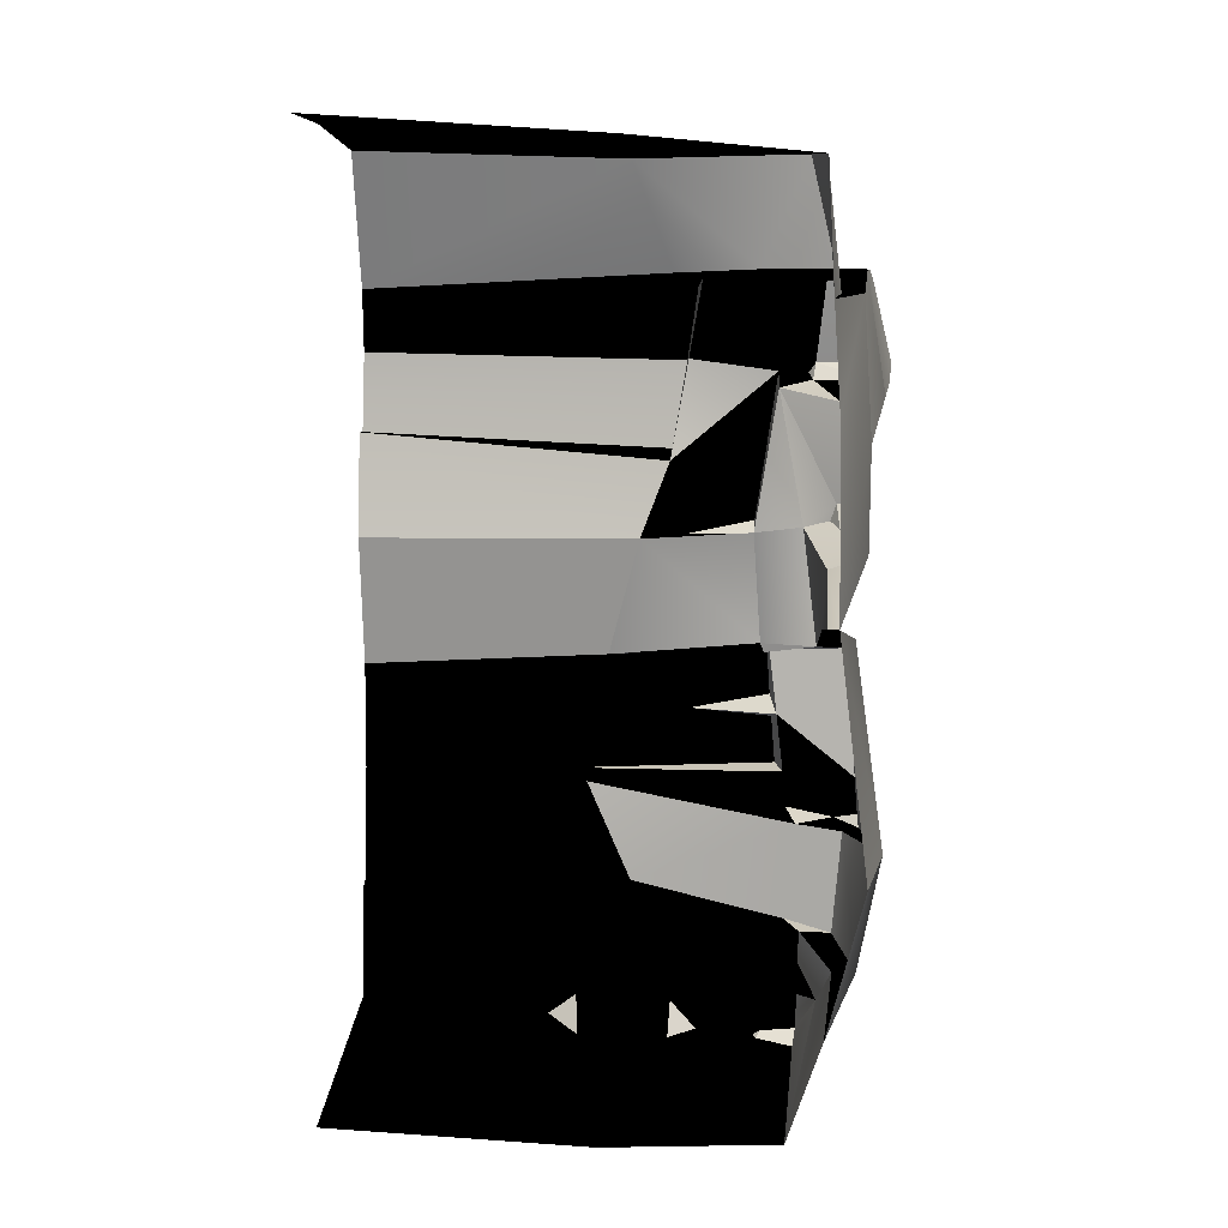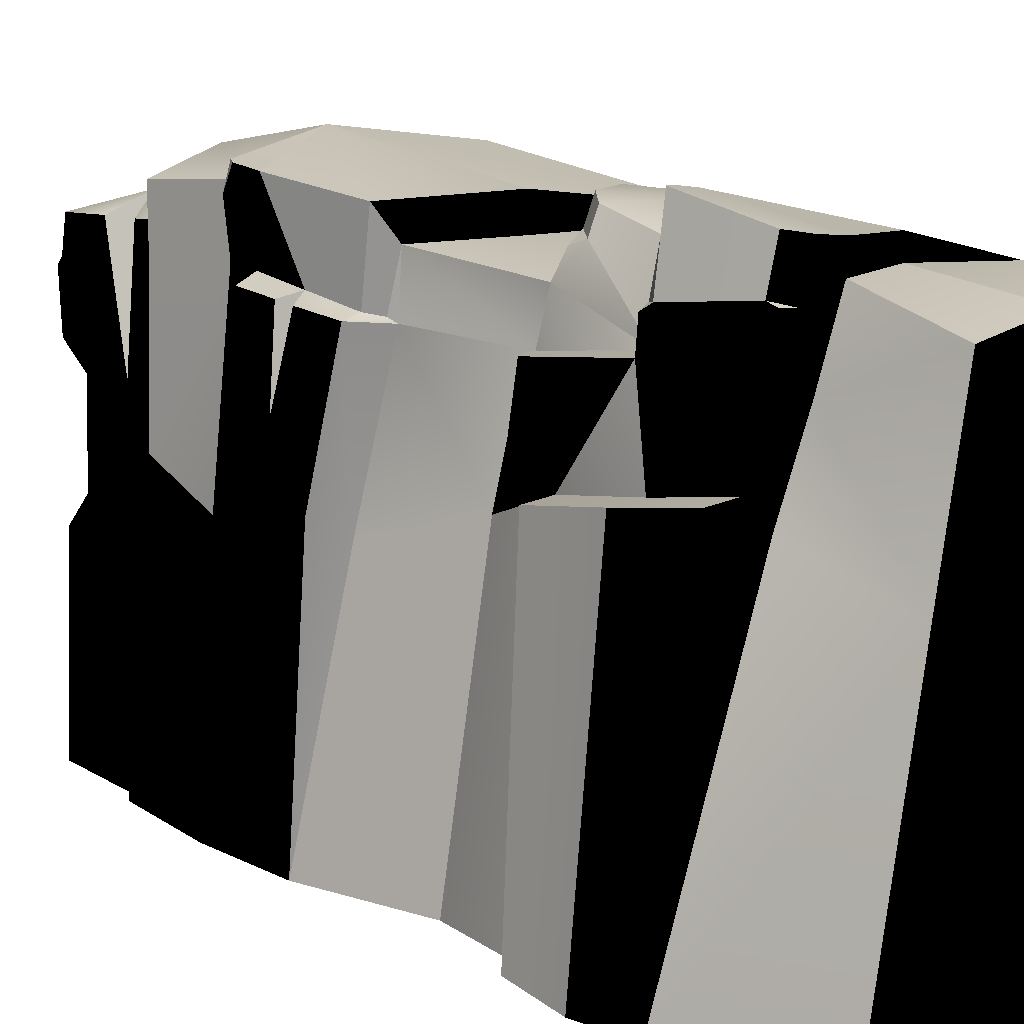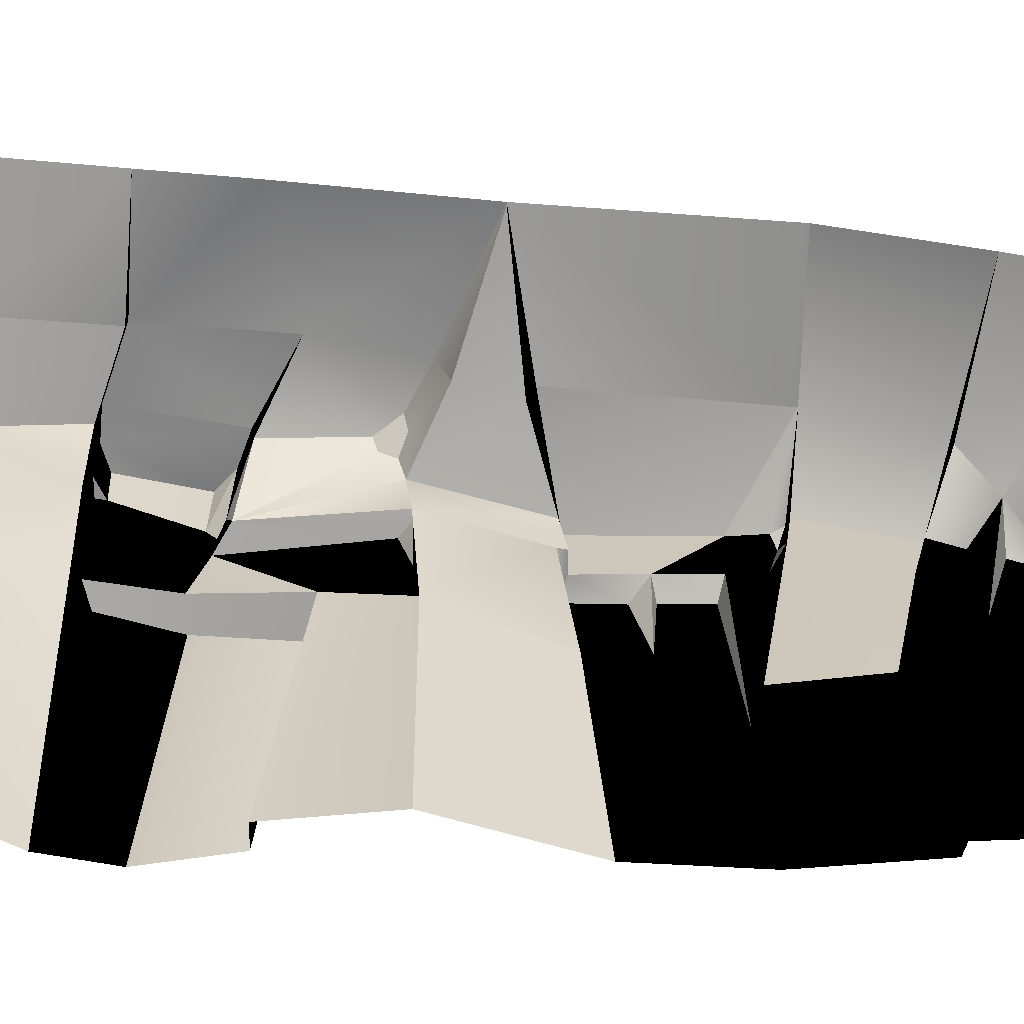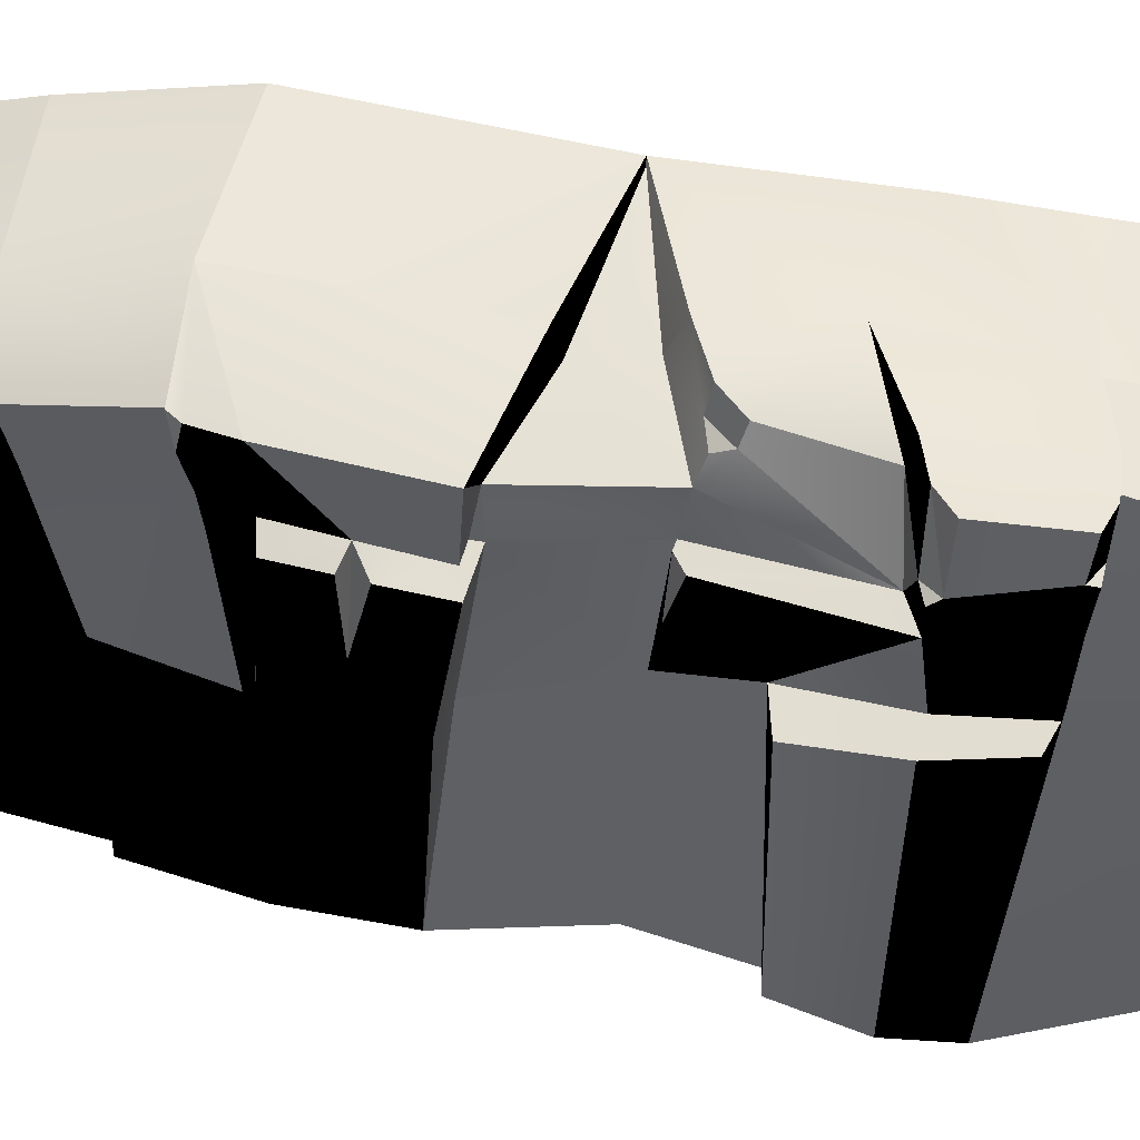
<metadata>
{"format":"obj","ext":"obj","renderer":"f3d","projection":"perspective","resolution":1024,"background":"white","views":[{"elev":10.7,"azim":-87.0,"up":"+Y"},{"elev":13.4,"azim":135.8,"up":"+Z"},{"elev":-71.9,"azim":-95.6,"up":"+Z"},{"elev":59.1,"azim":98.2,"up":"+Z"}]}
</metadata>
<code>
g mountines_huge_01
v 0.08208 0.2326 0.2556
v 0.06272 0.2362 0.2348
v 0.1301 0.2212 -0.0003523
v 0.09929 0.2255 0.252
v 0.05842 0.1552 0.3108
v 0.08065 0.1653 0.3108
v 0.05412 0.05987 0.2943
v 0.08065 0.1653 0.3108
v 0.06989 0.2348 0.3036
v 0.08208 0.2326 0.2556
v 0.08136 0.1739 0.2456
v 0.06846 0.1007 0.2326
v 0.07778 0.1645 0.3323
v 0.07563 0.1717 0.3373
v 0.06416 0.2305 0.3438
v 0.06272 0.2377 0.3409
v 0.06846 0.1007 0.2326
v 0.08136 0.1739 0.2456
v 0.105 0.171 0.2441
v 0.09857 0.1065 0.2334
v 0.09929 0.2255 0.252
v 0.08208 0.2326 0.2556
v 0.1194 0.1151 -0.0003523
v 0.09857 0.1065 0.2334
v 0.105 0.171 0.2441
v 0.1337 0.1739 -0.0003523
v 0.09929 0.2255 0.252
v 0.1301 0.2212 -0.0003523
v 0.06989 0.2348 0.3036
v 0.03978 0.2398 0.2965
v 0.06272 0.2362 0.2348
v 0.08208 0.2326 0.2556
v 0.05197 0.1595 0.3889
v 0.06846 0.1724 0.3911
v 0.07563 0.1717 0.3373
v 0.06416 0.2305 0.3438
v 0.05771 0.2326 0.376
v 0.03907 0.2398 0.3724
v 0.0491 0.2391 0.3395
v -0.02761 0.03764 0.3438
v -0.1337 0.01614 0.3402
v -0.1337 0.01614 0.3481
v -0.03191 0.0484 0.3717
v -0.03908 0.1258 0.3717
v -0.03191 0.0484 0.3717
v -0.1337 0.01614 0.3481
v -0.1337 0.1531 0.3459
v -0.03908 0.2269 0.3653
v -0.1337 0.2276 0.3409
v 0.00322 0.06345 0.3732
v 0.01828 0.08066 0.3696
v 0.02114 0.1488 0.3531
v -0.019 -0.1681 0.3868
v 0.05054 -0.1681 0.3732
v 0.04193 -0.1688 0.361
v 0.06057 -0.1631 0.3552
v 0.04552 -0.1645 0.3266
v 0.06201 -0.1559 0.3194
v 0.07563 -0.1423 0.171
v 0.09642 -0.1373 0.1581
v 0.1043 -0.1409 -0.0003523
v -0.02761 0.03764 0.3438
v -0.02044 -0.006088 0.3409
v -0.1337 0.01614 0.3402
v 0.02975 0.05844 0.3287
v 0.04839 -0.0319 0.3402
v 0.0362 -0.2441 0.3301
v -0.01542 -0.257 0.3524
v -0.0147 -0.2577 0.3696
v 0.04695 -0.2484 0.3545
v -0.1337 -0.2642 0.3423
v 0.0534 -0.2398 0.3187
v 0.0491 -0.2226 0.2011
v 0.07348 -0.2183 0.204
v -0.1337 -0.3323 -0.0003523
v 0.02688 -0.3237 0.166
v 0.05771 -0.3194 0.1423
v 0.06918 -0.3122 -0.0003523
v 0.1043 -0.1409 -0.0003523
v 0.09642 -0.1373 0.1581
v 0.1022 -0.0491 0.2011
v 0.1079 -0.06057 -0.0003523
v 0.1194 0.1151 -0.0003523
v 0.1043 0.1165 -0.0003523
v 0.06846 0.1007 0.2326
v 0.09857 0.1065 0.2334
v 0.05771 0.04481 0.2111
v 0.06846 0.1007 0.2326
v 0.1043 0.1165 -0.0003523
v 0.08997 0.03908 -0.0003523
v -0.1337 -0.3423 0.1903
v 0.02688 -0.3237 0.166
v -0.1337 -0.3323 -0.0003523
v 0.05771 0.04481 0.2111
v 0.08997 0.03908 -0.0003523
v 0.1079 -0.06057 -0.0003523
v 0.07276 -0.04408 0.1875
v 0.1079 -0.06057 -0.0003523
v 0.1022 -0.0491 0.2011
v 0.07276 -0.04408 0.1875
v 0.08782 -0.03476 0.3043
v 0.05269 -0.03046 0.2993
v 0.04839 -0.0319 0.3402
v 0.05269 -0.03046 0.2993
v 0.05412 -0.03763 0.3022
v -0.02044 -0.006088 0.3409
v -0.02331 -0.01182 0.3646
v -0.1337 0.01614 0.3481
v -0.1337 0.01614 0.3402
v -0.1337 0.3423 -0.0003523
v -0.03908 0.338 -0.0003523
v -0.03621 0.3266 0.2061
v -0.1337 0.3294 0.2061
v -0.03621 0.3266 0.2061
v -0.04051 0.318 0.3387
v -0.1337 0.3172 0.3359
v -0.1337 0.3294 0.2061
v -0.1337 0.2276 0.3409
v -0.0398 0.2269 0.3495
v -0.03908 0.2269 0.3653
v 0.02043 0.2412 0.3502
v 0.01397 0.2398 0.3696
v 0.07061 -0.03907 0.3065
v 0.06774 -0.0871 0.3122
v 0.06631 -0.0362 0.3638
v 0.05986 -0.1323 0.3703
v 0.06487 -0.1301 0.3172
v -0.1337 0.01614 0.3481
v -0.02331 -0.01182 0.3646
v -0.019 -0.1681 0.3868
v -0.1337 -0.1588 0.3696
v 0.06487 -0.1301 0.3172
v 0.06201 -0.1559 0.3194
v 0.06057 -0.1631 0.3552
v 0.09642 -0.1373 0.1581
v 0.05627 -0.1595 0.3724
v 0.05054 -0.1681 0.3732
v -0.019 -0.1681 0.3868
v 0.05986 -0.1323 0.3703
v 0.0491 -0.2226 0.2011
v 0.07348 -0.2183 0.204
v 0.08925 -0.2262 -0.0003523
v 0.08065 -0.2283 -0.0003523
v 0.08423 -0.09212 0.3086
v 0.06774 -0.0871 0.3122
v 0.09212 -0.08853 0.247
v 0.08782 -0.03476 0.3043
v 0.07061 -0.03907 0.3065
v 0.05412 -0.03763 0.3022
v 0.05269 -0.03046 0.2993
v -0.019 -0.1681 0.3868
v -0.02331 -0.01182 0.3646
v 0.06631 -0.0362 0.3638
v 0.05986 -0.1323 0.3703
v 0.06631 -0.0362 0.3638
v -0.02331 -0.01182 0.3646
v -0.02044 -0.006088 0.3409
v 0.04839 -0.0319 0.3402
v 0.02114 0.1488 0.3531
v -0.03908 0.1258 0.3717
v 0.02473 0.1524 0.3846
v 0.05197 0.1595 0.3889
v 0.06631 0.1602 0.3352
v 0.05842 0.1552 0.3108
v 0.08065 0.1653 0.3108
v 0.07778 0.1645 0.3323
v 0.02473 0.1524 0.3846
v -0.03908 0.1258 0.3717
v -0.03908 0.2269 0.3653
v 0.01397 0.2398 0.3696
v 0.02401 0.3187 0.3301
v -0.04051 0.318 0.3387
v -0.03621 0.3266 0.2061
v 0.0448 0.3158 0.2054
v 0.0448 0.3158 0.2054
v -0.03621 0.3266 0.2061
v -0.03908 0.338 -0.0003523
v 0.09427 0.3223 -0.0003523
v -0.019 -0.1681 0.3868
v -0.0147 -0.2577 0.3696
v -0.1337 -0.1588 0.3696
v 0.04193 -0.1688 0.361
v 0.04695 -0.2484 0.3545
v -0.1337 -0.2642 0.3423
v 0.05842 0.1552 0.3108
v 0.03548 0.05342 0.2936
v 0.02975 0.05844 0.3287
v 0.1301 0.2212 -0.0003523
v 0.06272 0.2362 0.2348
v 0.0448 0.3158 0.2054
v 0.09427 0.3223 -0.0003523
v 0.03978 0.2398 0.2965
v 0.02401 0.3187 0.3301
v 0.02043 0.2412 0.3502
v 0.05771 0.04481 0.2111
v 0.03548 0.05342 0.2936
v 0.04193 0.05198 0.2936
v 0.05269 0.04983 0.2456
v 0.05269 0.04983 0.2456
v 0.05412 0.05987 0.2943
v 0.08065 0.1653 0.3108
v 0.06846 0.1007 0.2326
v 0.04839 -0.0319 0.3402
v 0.02975 0.05844 0.3287
v 0.03548 0.05342 0.2936
v 0.05269 -0.03046 0.2993
v 0.05269 -0.03046 0.2993
v 0.03548 0.05342 0.2936
v 0.05771 0.04481 0.2111
v 0.07276 -0.04408 0.1875
v 0.008238 0.05987 0.3538
v 0.00322 0.06345 0.3732
v 0.01828 0.08066 0.3696
v 0.02186 0.07636 0.3517
v 0.02401 0.3187 0.3301
v 0.02043 0.2412 0.3502
v -0.0398 0.2269 0.3495
v -0.04051 0.318 0.3387
v -0.04051 0.318 0.3387
v -0.0398 0.2269 0.3495
v -0.1337 0.2276 0.3409
v -0.1337 0.3172 0.3359
v 0.08208 -0.1272 0.3115
v 0.09642 -0.1373 0.1581
v 0.06487 -0.1301 0.3172
v 0.04839 -0.0319 0.3402
v 0.05412 -0.03763 0.3022
v 0.07061 -0.03907 0.3065
v 0.06631 -0.0362 0.3638
v 0.04552 -0.1645 0.3266
v 0.07563 -0.1423 0.171
v 0.07348 -0.2183 0.204
v 0.0534 -0.2398 0.3187
v 0.08925 -0.2262 -0.0003523
v 0.1043 -0.1409 -0.0003523
v 0.04695 -0.2484 0.3545
v 0.04193 -0.1688 0.361
v -0.1337 -0.2642 0.3423
v -0.01542 -0.257 0.3524
v -0.1337 -0.3373 0.3172
v 0.01111 -0.2878 0.3423
v 0.01111 -0.2878 0.3423
v 0.0405 -0.2692 0.3294
v 0.0491 -0.2692 0.2362
v 0.06774 -0.0871 0.3122
v 0.08423 -0.09212 0.3086
v 0.08208 -0.1272 0.3115
v 0.06487 -0.1301 0.3172
v 0.08423 -0.09212 0.3086
v 0.09212 -0.08853 0.247
v 0.09642 -0.1373 0.1581
v 0.08208 -0.1272 0.3115
v 0.1022 -0.0491 0.2011
v 0.08567 -0.07563 0.3072
v 0.06774 -0.0871 0.3122
v 0.07061 -0.03907 0.3065
v 0.08782 -0.03476 0.3043
v 0.09212 -0.08853 0.247
v 0.06774 -0.0871 0.3122
v 0.08567 -0.07563 0.3072
v 0.08782 -0.03476 0.3043
v 0.1022 -0.0491 0.2011
v 0.09212 -0.08853 0.247
v 0.08567 -0.07563 0.3072
v 0.05412 0.05987 0.2943
v 0.05269 0.04983 0.2456
v 0.04193 0.05198 0.2936
v 0.05269 0.04983 0.2456
v 0.06846 0.1007 0.2326
v 0.05771 0.04481 0.2111
v 0.03548 0.05342 0.2936
v 0.05842 0.1552 0.3108
v 0.05412 0.05987 0.2943
v 0.04193 0.05198 0.2936
v 0.06631 0.1602 0.3352
v 0.07563 0.1717 0.3373
v 0.07778 0.1645 0.3323
v 0.02043 0.2412 0.3502
v 0.0491 0.2391 0.3395
v 0.03907 0.2398 0.3724
v 0.01397 0.2398 0.3696
v 0.03907 0.2398 0.3724
v 0.05771 0.2326 0.376
v 0.06846 0.1724 0.3911
v 0.05197 0.1595 0.3889
v 0.02473 0.1524 0.3846
v 0.01397 0.2398 0.3696
v 0.06416 0.2305 0.3438
v 0.0491 0.2391 0.3395
v 0.06272 0.2377 0.3409
v 0.05771 0.2326 0.376
v 0.06416 0.2305 0.3438
v 0.07563 0.1717 0.3373
v 0.06846 0.1724 0.3911
v 0.06272 0.2377 0.3409
v 0.0491 0.2391 0.3395
v 0.03978 0.2398 0.2965
v 0.06989 0.2348 0.3036
v 0.0491 0.2391 0.3395
v 0.02043 0.2412 0.3502
v 0.03978 0.2398 0.2965
v 0.008238 0.05987 0.3538
v 0.02329 0.06417 0.3474
v 0.02975 0.05844 0.3287
v -0.02761 0.03764 0.3438
v -0.03191 0.0484 0.3717
v 0.00322 0.06345 0.3732
v 0.02975 0.05844 0.3287
v 0.02329 0.06417 0.3474
v 0.02186 0.07636 0.3517
v 0.05842 0.1552 0.3108
v 0.008238 0.05987 0.3538
v 0.02186 0.07636 0.3517
v 0.02329 0.06417 0.3474
v 0.02114 0.1488 0.3531
v 0.05842 0.1552 0.3108
v 0.02186 0.07636 0.3517
v 0.01828 0.08066 0.3696
v 0.0491 -0.2692 0.2362
v 0.0405 -0.2692 0.3294
v 0.0362 -0.2441 0.3301
v 0.0491 -0.2226 0.2011
v 0.05555 -0.3029 0.1638
v 0.05125 -0.305 0.2348
v 0.04408 -0.2929 0.3294
v 0.08065 -0.2283 -0.0003523
v 0.0362 -0.2441 0.3301
v 0.0405 -0.2692 0.3294
v 0.01111 -0.2878 0.3423
v -0.01542 -0.257 0.3524
v 0.01111 -0.2878 0.3423
v 0.0491 -0.2692 0.2362
v 0.04408 -0.2929 0.3294
v 0.03261 -0.3273 0.2334
v 0.05125 -0.305 0.2348
v 0.05555 -0.3029 0.1638
v 0.02688 -0.3237 0.166
v 0.06918 -0.3122 -0.0003523
v 0.05771 -0.3194 0.1423
v 0.05555 -0.3029 0.1638
v 0.08065 -0.2283 -0.0003523
v 0.05555 -0.3029 0.1638
v 0.05771 -0.3194 0.1423
v 0.02688 -0.3237 0.166
v -0.1337 -0.3423 0.1903
v -0.1337 -0.3373 0.3172
v 0.03261 -0.3273 0.2334
v 0.02688 -0.3237 0.166
v 0.04552 -0.3316 0.2993
v 0.03763 -0.3344 0.3266
v 0.0491 -0.3244 0.3287
v 0.05054 -0.3273 0.3022
v 0.05125 -0.305 0.2348
v 0.03261 -0.3273 0.2334
v 0.05197 -0.3273 0.2542
v 0.03763 -0.3344 0.3266
v 0.04552 -0.3316 0.2993
v 0.03261 -0.3273 0.2334
v -0.1337 -0.3373 0.3172
v 0.05197 -0.3273 0.2542
v 0.05125 -0.3309 0.2972
v 0.05054 -0.3273 0.3022
v 0.05125 -0.305 0.2348
v 0.0491 -0.3244 0.3287
v 0.01111 -0.2878 0.3423
v 0.04408 -0.2929 0.3294
v 0.01111 -0.2878 0.3423
v 0.0491 -0.3244 0.3287
v 0.03763 -0.3344 0.3266
v -0.1337 -0.3373 0.3172
v 0.04552 -0.3316 0.2993
v 0.05054 -0.3273 0.3022
v 0.05125 -0.3309 0.2972
v 0.04408 -0.2929 0.3294
v 0.05125 -0.305 0.2348
v 0.05054 -0.3273 0.3022
v 0.0491 -0.3244 0.3287
v 0.05197 -0.3273 0.2542
v 0.03261 -0.3273 0.2334
v 0.04552 -0.3316 0.2993
v 0.05125 -0.3309 0.2972
v 0.05627 -0.1595 0.3724
v 0.06057 -0.1631 0.3552
v 0.05054 -0.1681 0.3732
v 0.05986 -0.1323 0.3703
v 0.06487 -0.1301 0.3172
v 0.06057 -0.1631 0.3552
v 0.05627 -0.1595 0.3724
v 0.05197 0.1595 0.3889
v 0.07563 0.1717 0.3373
v 0.06631 0.1602 0.3352
f 3 2 1
f 4 3 1
f 7 6 5
f 10 9 8
f 11 10 8
f 12 11 8
f 8 9 13
f 9 14 13
f 14 9 15
f 9 16 15
f 19 18 17
f 20 19 17
f 19 21 18
f 21 22 18
f 25 24 23
f 26 25 23
f 27 25 26
f 28 27 26
f 31 30 29
f 32 31 29
f 35 34 33
f 38 37 36
f 39 38 36
f 42 41 40
f 43 42 40
f 46 45 44
f 44 47 46
f 47 44 48
f 49 47 48
f 45 50 44
f 44 50 51
f 52 44 51
f 55 54 53
f 56 54 55
f 57 56 55
f 58 56 57
f 58 57 59
f 60 58 59
f 60 59 61
f 64 63 62
f 65 62 63
f 66 65 63
f 69 68 67
f 70 69 67
f 71 68 69
f 72 70 67
f 72 67 73
f 74 72 73
f 77 76 75
f 78 77 75
f 81 80 79
f 82 81 79
f 85 84 83
f 86 85 83
f 89 88 87
f 90 89 87
f 93 92 91
f 96 95 94
f 97 96 94
f 100 99 98
f 99 100 101
f 100 102 101
f 105 104 103
f 108 107 106
f 109 108 106
f 112 111 110
f 113 112 110
f 116 115 114
f 117 116 114
f 120 119 118
f 121 119 120
f 122 121 120
f 125 124 123
f 126 124 125
f 127 124 126
f 130 129 128
f 131 130 128
f 134 133 132
f 133 135 132
f 138 137 136
f 139 138 136
f 142 141 140
f 143 142 140
f 146 145 144
f 149 148 147
f 150 149 147
f 153 152 151
f 154 153 151
f 157 156 155
f 158 157 155
f 161 160 159
f 161 159 162
f 162 159 163
f 159 164 163
f 164 165 163
f 165 166 163
f 169 168 167
f 170 169 167
f 173 172 171
f 174 173 171
f 177 176 175
f 178 177 175
f 181 180 179
f 179 180 182
f 180 183 182
f 181 184 180
f 187 186 185
f 190 189 188
f 191 190 188
f 190 192 189
f 190 193 192
f 193 194 192
f 197 196 195
f 198 197 195
f 201 200 199
f 202 201 199
f 205 204 203
f 206 205 203
f 209 208 207
f 210 209 207
f 213 212 211
f 214 213 211
f 217 216 215
f 218 217 215
f 221 220 219
f 222 221 219
f 225 224 223
f 228 227 226
f 229 228 226
f 232 231 230
f 233 232 230
f 232 234 231
f 234 235 231
f 233 230 236
f 230 237 236
f 240 239 238
f 239 240 241
f 244 243 242
f 247 246 245
f 248 247 245
f 251 250 249
f 252 251 249
f 253 250 251
f 256 255 254
f 257 256 254
f 260 259 258
f 263 262 261
f 264 263 261
f 267 266 265
f 270 269 268
f 273 272 271
f 274 273 271
f 277 276 275
f 280 279 278
f 281 280 278
f 284 283 282
f 285 284 282
f 286 285 282
f 287 286 282
f 290 289 288
f 293 292 291
f 294 293 291
f 297 296 295
f 298 297 295
f 301 300 299
f 304 303 302
f 305 304 302
f 306 305 302
f 307 306 302
f 310 309 308
f 311 310 308
f 314 313 312
f 317 316 315
f 318 317 315
f 321 320 319
f 322 321 319
f 323 322 319
f 324 323 319
f 325 324 319
f 322 323 326
f 329 328 327
f 330 329 327
f 333 332 331
f 336 335 334
f 337 336 334
f 340 339 338
f 341 340 338
f 344 343 342
f 347 346 345
f 348 347 345
f 351 350 349
f 352 351 349
f 355 354 353
f 358 357 356
f 359 358 356
f 362 361 360
f 363 362 360
f 366 365 364
f 369 368 367
f 370 369 367
f 373 372 371
f 376 375 374
f 377 376 374
f 380 379 378
f 381 380 378
f 384 383 382
f 387 386 385
f 388 387 385
f 391 390 389

</code>
